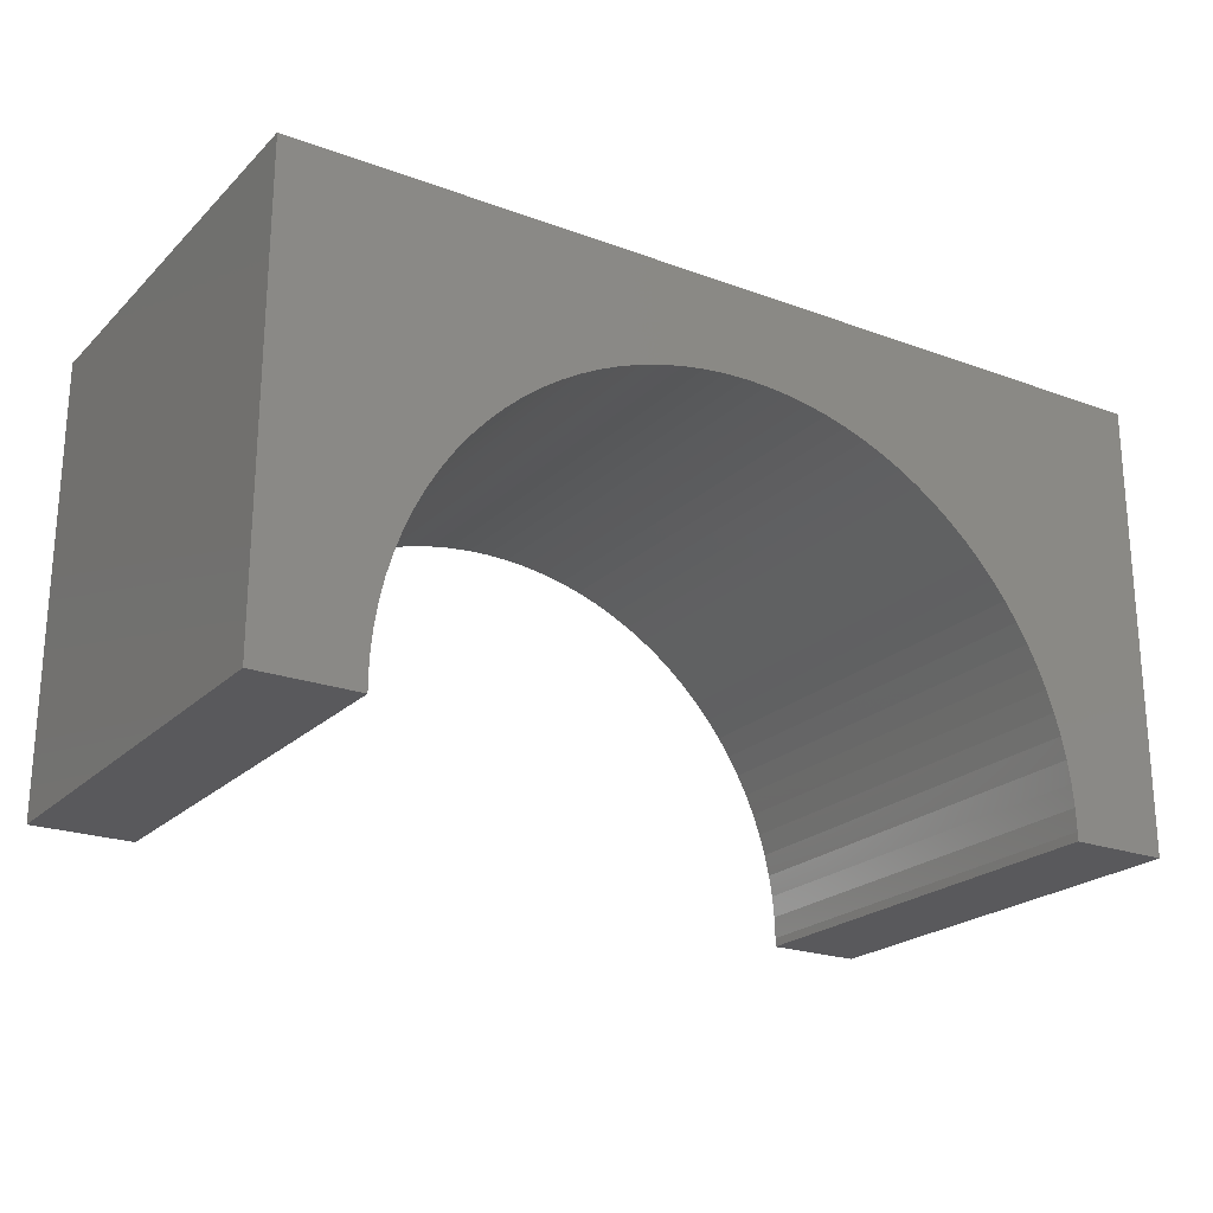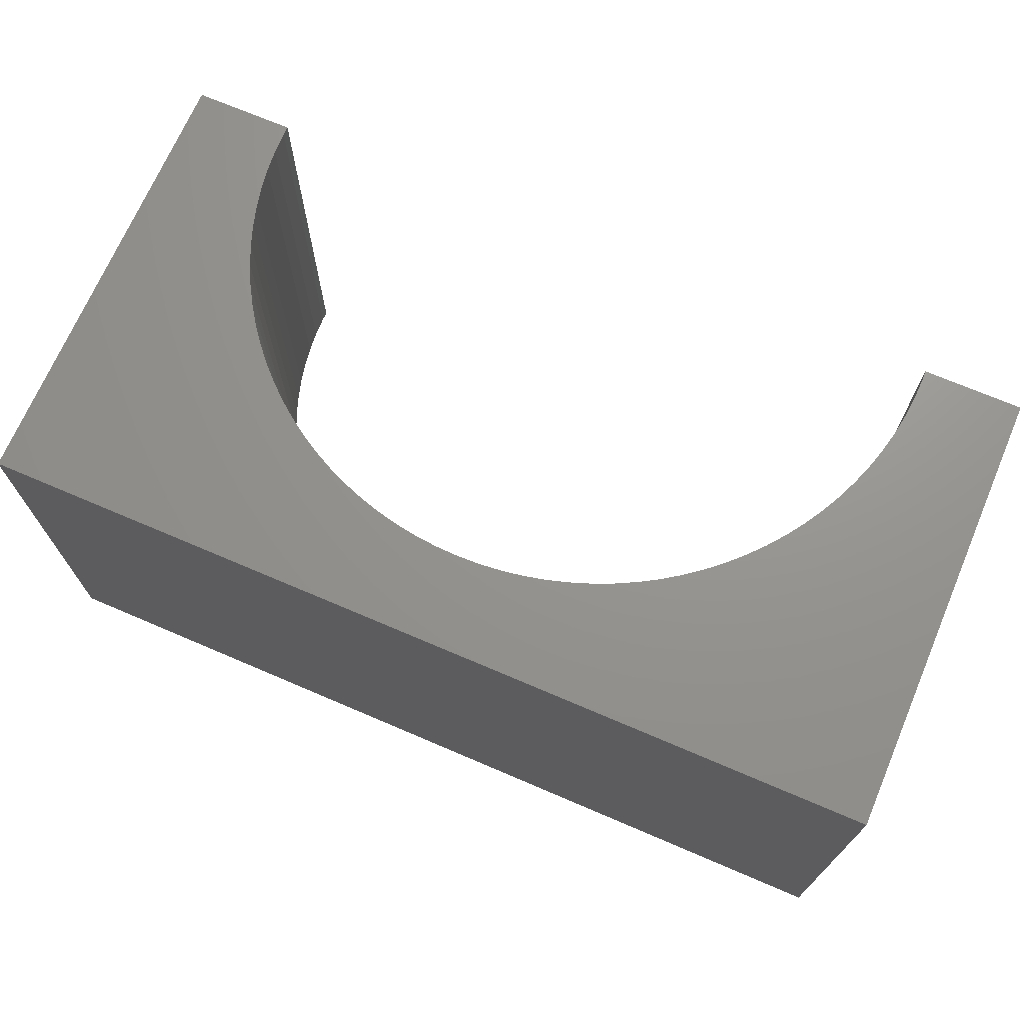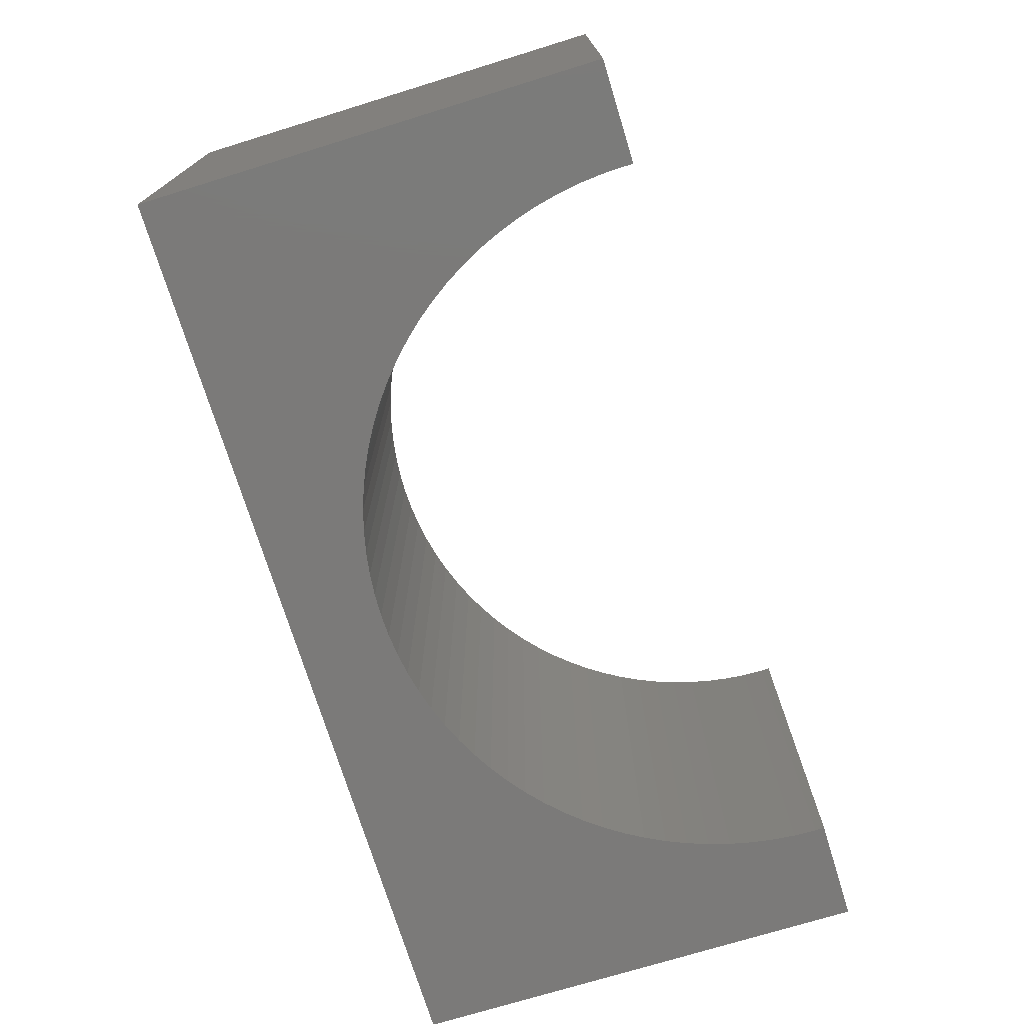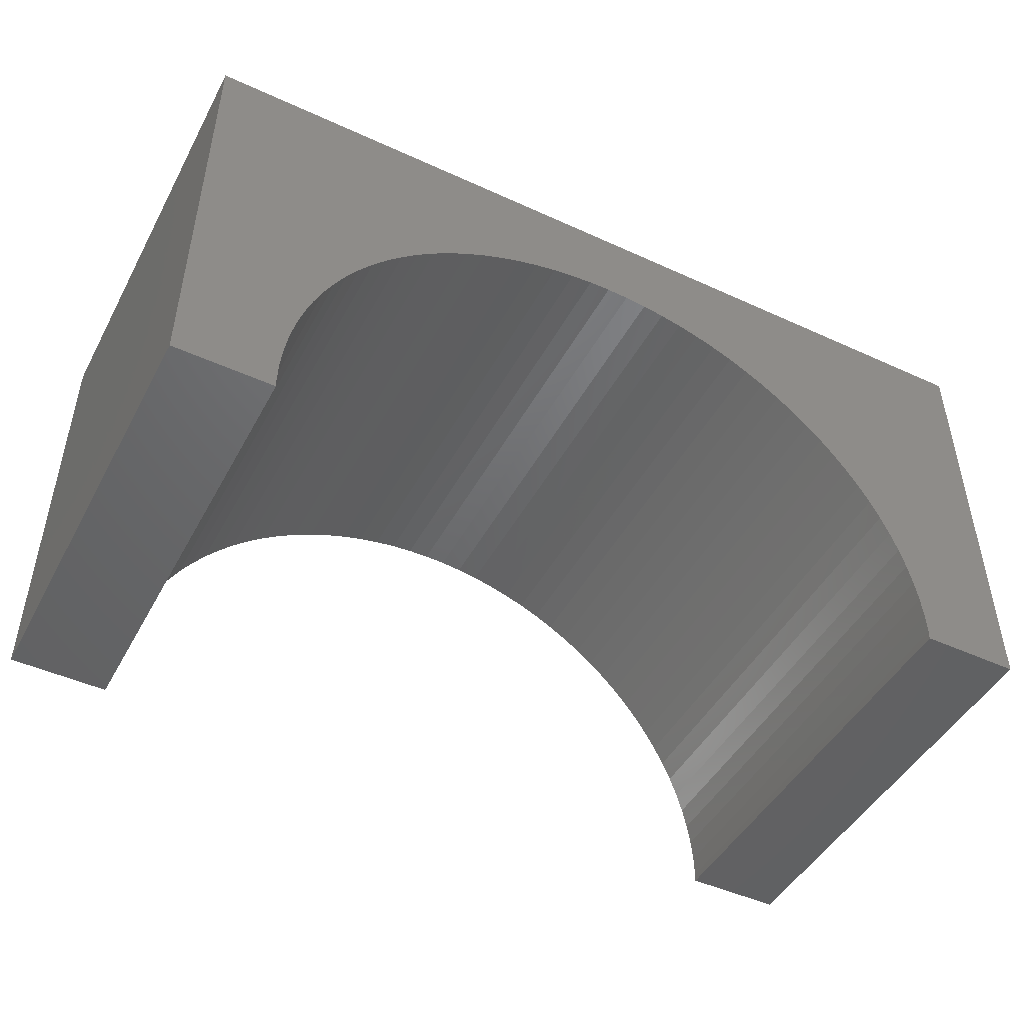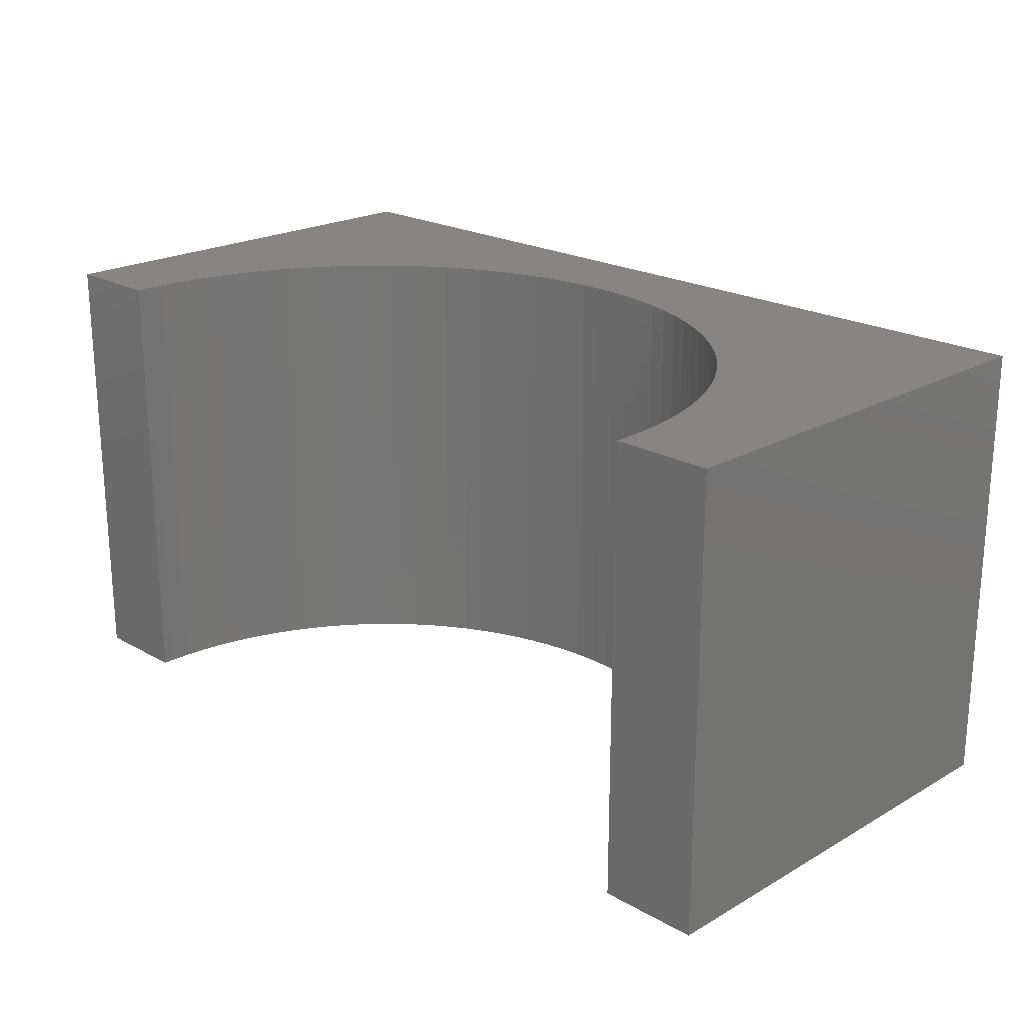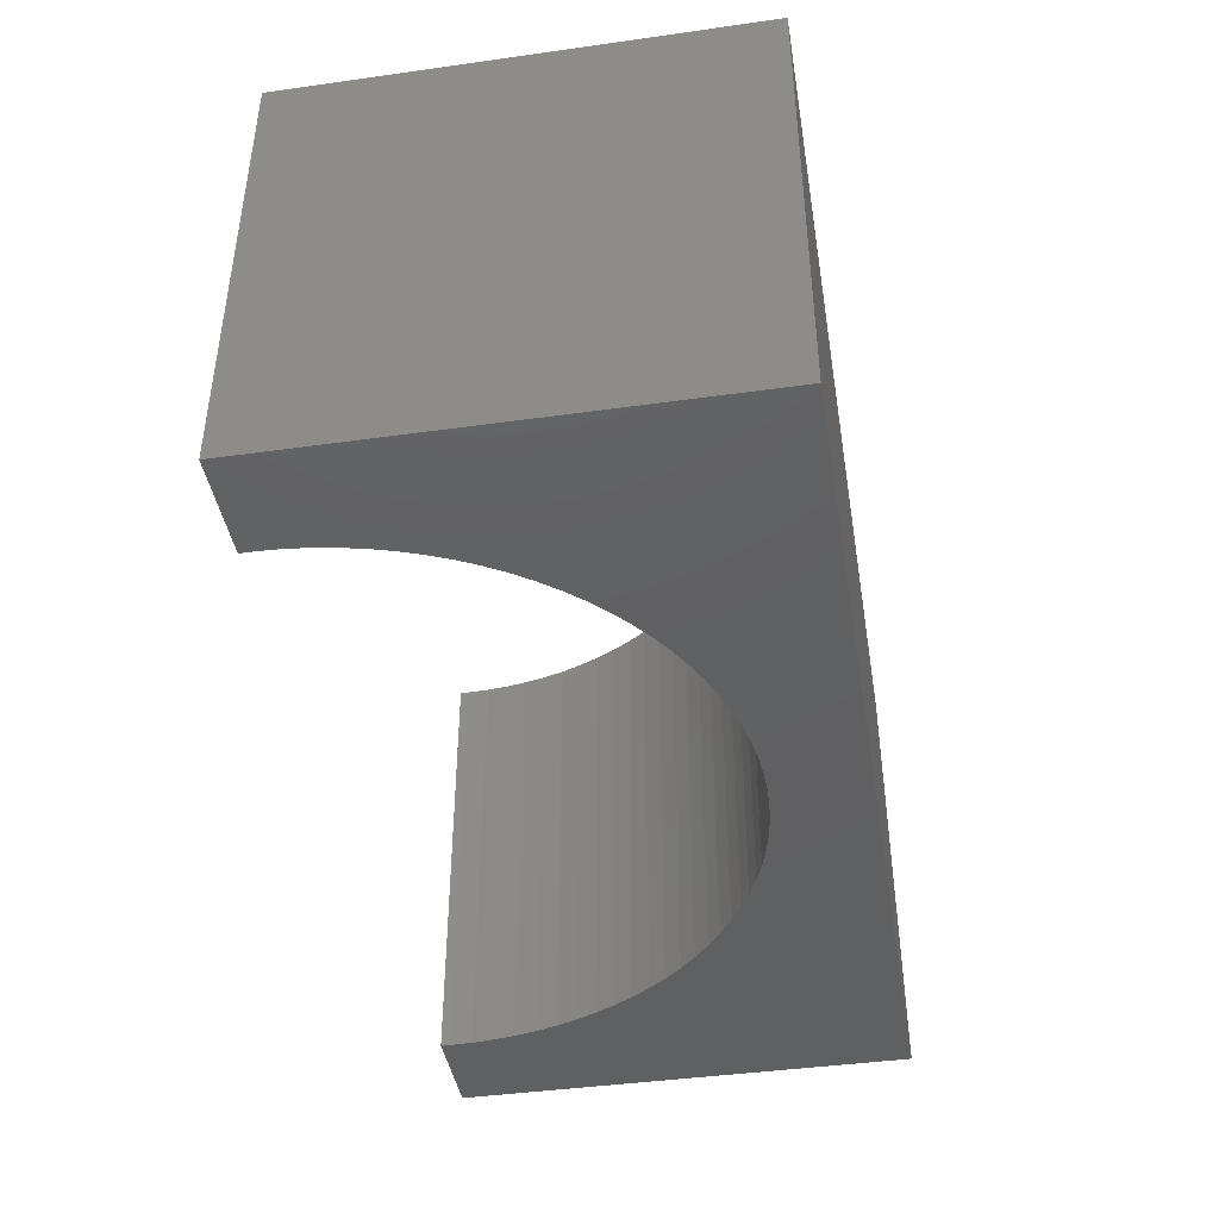
<metadata>
{"format":"stl","ext":"stl","renderer":"f3d","projection":"perspective","resolution":1024,"background":"white","views":[{"elev":-22.4,"azim":147.5,"up":"+Z"},{"elev":70.5,"azim":23.2,"up":"+Y"},{"elev":-73.5,"azim":107.1,"up":"+Y"},{"elev":-47.0,"azim":152.6,"up":"+Z"},{"elev":21.4,"azim":-135.1,"up":"+Y"},{"elev":-42.4,"azim":-80.5,"up":"+Y"}]}
</metadata>
<code>
# stl→obj: 114 verts, 224 faces
v 5 -2.5 2.5
v 5 2.5 -2.5
v 5 2.5 2.5
v 5 -2.5 -2.5
v -5 2.5 2.5
v -5 -2.5 2.5
v 3.897 -2.5 -2.5
v 3.897 2.5 -2.5
v -5 -2.5 -2.5
v -3.897 2.5 -2.5
v -3.897 -2.5 -2.5
v -5 2.5 -2.5
v 0 2.5 1.5
v 0.2449 2.5 1.492
v 0.4888 2.5 1.469
v 0.7308 2.5 1.431
v 0.9699 2.5 1.377
v 1.205 2.5 1.309
v 1.436 2.5 1.226
v 1.661 2.5 1.129
v 1.879 2.5 1.018
v 2.09 2.5 0.8929
v 2.292 2.5 0.7552
v 2.486 2.5 0.605
v 2.67 2.5 0.443
v 2.843 2.5 0.2697
v 3.005 2.5 0.08595
v 3.155 2.5 -0.1076
v 3.293 2.5 -0.3103
v 3.418 2.5 -0.5212
v 3.529 2.5 -0.7395
v 3.626 2.5 -0.9643
v 3.709 2.5 -1.195
v 3.777 2.5 -1.43
v 3.831 2.5 -1.669
v 3.869 2.5 -1.911
v 3.892 2.5 -2.155
v 3.9 2.5 -2.4
v -0.2449 2.5 1.492
v -0.4888 2.5 1.469
v -0.7308 2.5 1.431
v -0.9699 2.5 1.377
v -1.205 2.5 1.309
v -1.436 2.5 1.226
v -1.661 2.5 1.129
v -1.879 2.5 1.018
v -2.09 2.5 0.8929
v -2.292 2.5 0.7552
v -2.486 2.5 0.605
v -2.67 2.5 0.443
v -2.843 2.5 0.2697
v -3.005 2.5 0.08595
v -3.155 2.5 -0.1076
v -3.293 2.5 -0.3103
v -3.418 2.5 -0.5212
v -3.529 2.5 -0.7395
v -3.626 2.5 -0.9643
v -3.709 2.5 -1.195
v -3.777 2.5 -1.43
v -3.831 2.5 -1.669
v -3.869 2.5 -1.911
v -3.892 2.5 -2.155
v -3.9 2.5 -2.4
v 0 -2.5 1.5
v -0.2449 -2.5 1.492
v -0.4888 -2.5 1.469
v -0.7308 -2.5 1.431
v -0.9699 -2.5 1.377
v -1.205 -2.5 1.309
v -1.436 -2.5 1.226
v -1.661 -2.5 1.129
v -1.879 -2.5 1.018
v -2.09 -2.5 0.8929
v -2.292 -2.5 0.7552
v -2.486 -2.5 0.605
v -2.67 -2.5 0.443
v -2.843 -2.5 0.2697
v -3.005 -2.5 0.08595
v -3.155 -2.5 -0.1076
v -3.293 -2.5 -0.3103
v -3.418 -2.5 -0.5212
v -3.529 -2.5 -0.7395
v -3.626 -2.5 -0.9643
v -3.709 -2.5 -1.195
v -3.777 -2.5 -1.43
v -3.831 -2.5 -1.669
v -3.869 -2.5 -1.911
v -3.892 -2.5 -2.155
v -3.9 -2.5 -2.4
v 0.2449 -2.5 1.492
v 0.4888 -2.5 1.469
v 0.7308 -2.5 1.431
v 0.9699 -2.5 1.377
v 1.205 -2.5 1.309
v 1.436 -2.5 1.226
v 1.661 -2.5 1.129
v 1.879 -2.5 1.018
v 2.09 -2.5 0.8929
v 2.292 -2.5 0.7552
v 2.486 -2.5 0.605
v 2.67 -2.5 0.443
v 2.843 -2.5 0.2697
v 3.005 -2.5 0.08595
v 3.155 -2.5 -0.1076
v 3.293 -2.5 -0.3103
v 3.418 -2.5 -0.5212
v 3.529 -2.5 -0.7395
v 3.626 -2.5 -0.9643
v 3.709 -2.5 -1.195
v 3.777 -2.5 -1.43
v 3.831 -2.5 -1.669
v 3.869 -2.5 -1.911
v 3.892 -2.5 -2.155
v 3.9 -2.5 -2.4
f 1 2 3
f 2 1 4
f 5 1 3
f 1 5 6
f 7 2 4
f 2 7 8
f 9 10 11
f 10 9 12
f 9 5 12
f 5 9 6
f 3 13 5
f 3 14 13
f 3 15 14
f 3 16 15
f 3 17 16
f 3 18 17
f 3 19 18
f 3 20 19
f 3 21 20
f 3 22 21
f 3 23 22
f 3 24 23
f 3 25 24
f 3 26 25
f 3 27 26
f 3 28 27
f 3 29 28
f 3 30 29
f 3 31 30
f 3 32 31
f 2 32 3
f 32 2 33
f 33 2 34
f 34 2 35
f 35 2 36
f 36 2 37
f 37 2 38
f 38 2 8
f 39 5 13
f 40 5 39
f 41 5 40
f 42 5 41
f 43 5 42
f 44 5 43
f 45 5 44
f 46 5 45
f 47 5 46
f 48 5 47
f 49 5 48
f 50 5 49
f 51 5 50
f 52 5 51
f 53 5 52
f 54 5 53
f 55 5 54
f 56 5 55
f 57 5 56
f 12 57 58
f 12 58 59
f 12 59 60
f 12 60 61
f 12 61 62
f 12 62 63
f 12 63 10
f 57 12 5
f 6 64 1
f 6 65 64
f 6 66 65
f 6 67 66
f 6 68 67
f 6 69 68
f 6 70 69
f 6 71 70
f 6 72 71
f 6 73 72
f 6 74 73
f 6 75 74
f 6 76 75
f 6 77 76
f 6 78 77
f 6 79 78
f 6 80 79
f 6 81 80
f 6 82 81
f 6 83 82
f 9 83 6
f 83 9 84
f 84 9 85
f 85 9 86
f 86 9 87
f 87 9 88
f 88 9 89
f 89 9 11
f 90 1 64
f 91 1 90
f 92 1 91
f 93 1 92
f 94 1 93
f 95 1 94
f 96 1 95
f 97 1 96
f 98 1 97
f 99 1 98
f 100 1 99
f 101 1 100
f 102 1 101
f 103 1 102
f 104 1 103
f 105 1 104
f 106 1 105
f 107 1 106
f 108 1 107
f 4 108 109
f 4 109 110
f 4 110 111
f 4 111 112
f 4 112 113
f 4 113 114
f 4 114 7
f 108 4 1
f 90 15 91
f 15 90 14
f 113 36 37
f 36 113 112
f 114 37 38
f 37 114 113
f 75 48 74
f 48 75 49
f 91 16 92
f 16 91 15
f 110 33 34
f 33 110 109
f 112 35 36
f 35 112 111
f 92 17 93
f 17 92 16
f 109 32 33
f 32 109 108
f 77 52 51
f 52 77 78
f 111 34 35
f 34 111 110
f 106 29 30
f 29 106 105
f 66 39 65
f 39 66 40
f 81 56 55
f 56 81 82
f 100 25 101
f 25 100 24
f 71 44 70
f 44 71 45
f 83 58 57
f 58 83 84
f 86 61 60
f 61 86 87
f 7 38 8
f 38 7 114
f 84 59 58
f 59 84 85
f 103 26 27
f 26 103 102
f 76 49 75
f 49 76 50
f 101 26 102
f 26 101 25
f 95 20 96
f 20 95 19
f 77 50 76
f 50 77 51
f 88 63 62
f 63 88 89
f 69 42 68
f 42 69 43
f 108 31 32
f 31 108 107
f 67 40 66
f 40 67 41
f 107 30 31
f 30 107 106
f 80 55 54
f 55 80 81
f 93 18 94
f 18 93 17
f 105 28 29
f 28 105 104
f 98 23 99
f 23 98 22
f 89 10 63
f 10 89 11
f 78 53 52
f 53 78 79
f 97 22 98
f 22 97 21
f 104 27 28
f 27 104 103
f 74 47 73
f 47 74 48
f 70 43 69
f 43 70 44
f 99 24 100
f 24 99 23
f 68 41 67
f 41 68 42
f 64 14 90
f 14 64 13
f 65 13 64
f 13 65 39
f 94 19 95
f 19 94 18
f 79 54 53
f 54 79 80
f 85 60 59
f 60 85 86
f 72 45 71
f 45 72 46
f 96 21 97
f 21 96 20
f 87 62 61
f 62 87 88
f 82 57 56
f 57 82 83
f 73 46 72
f 46 73 47

</code>
